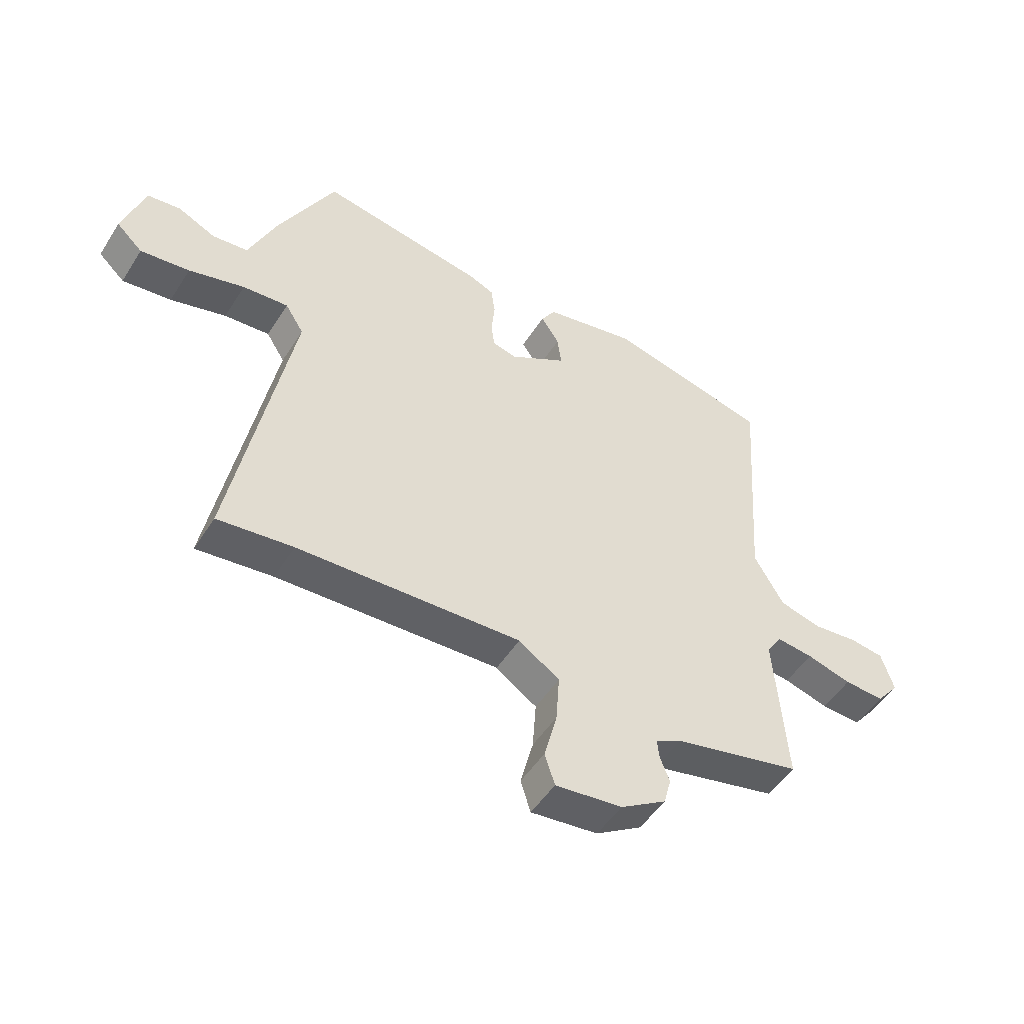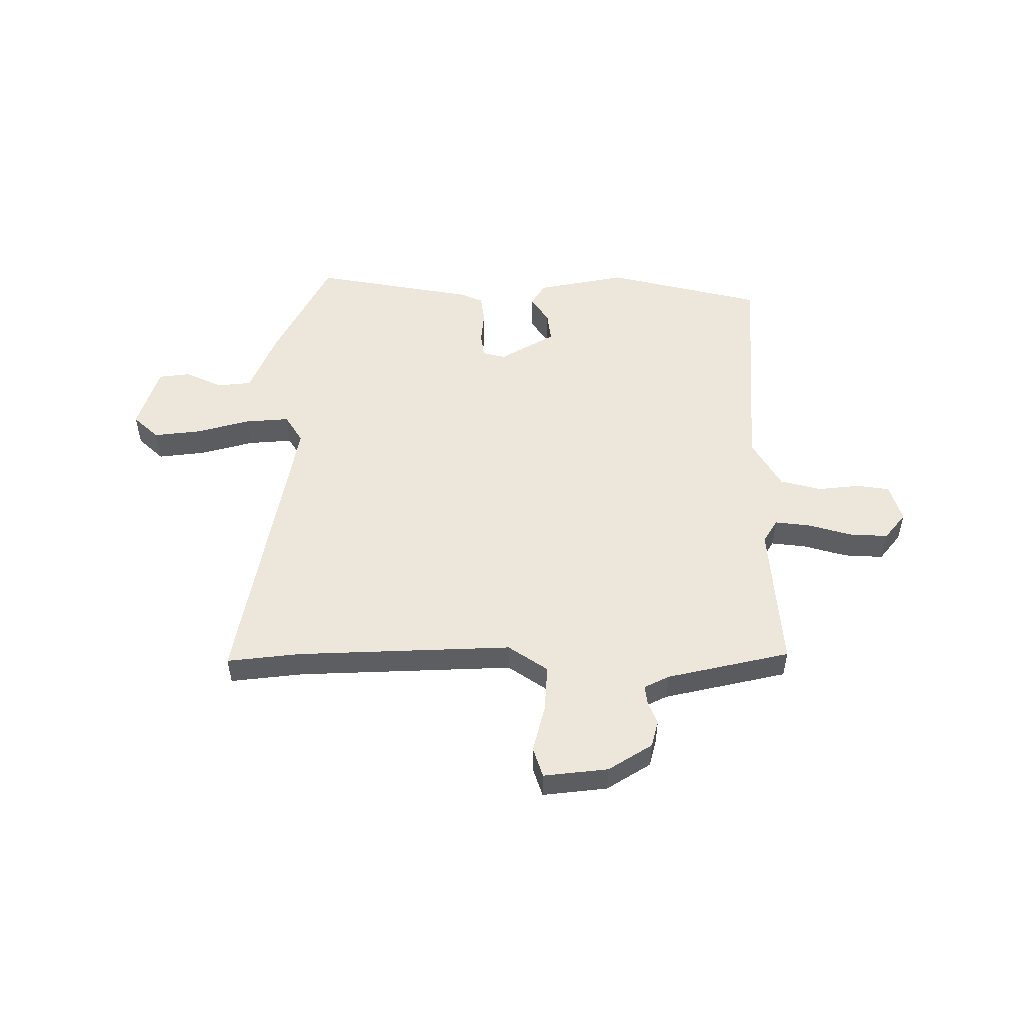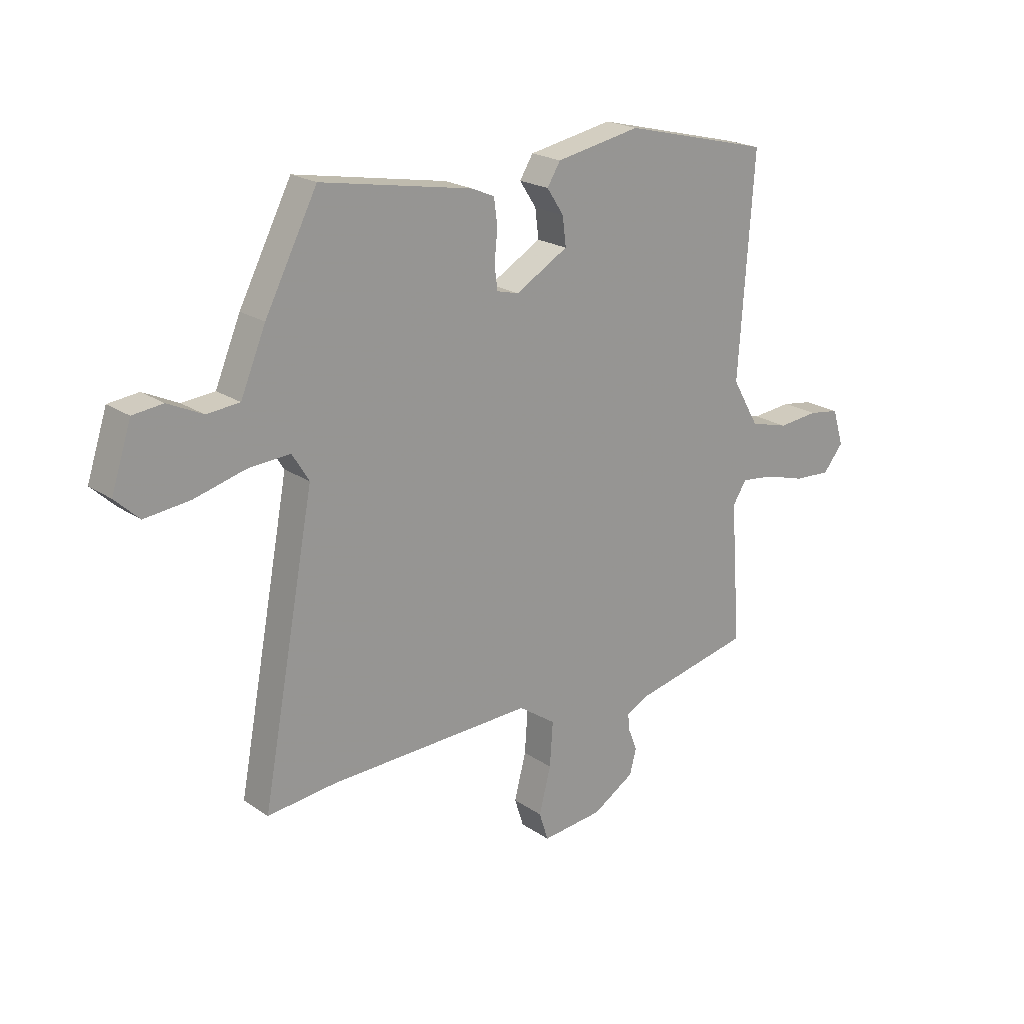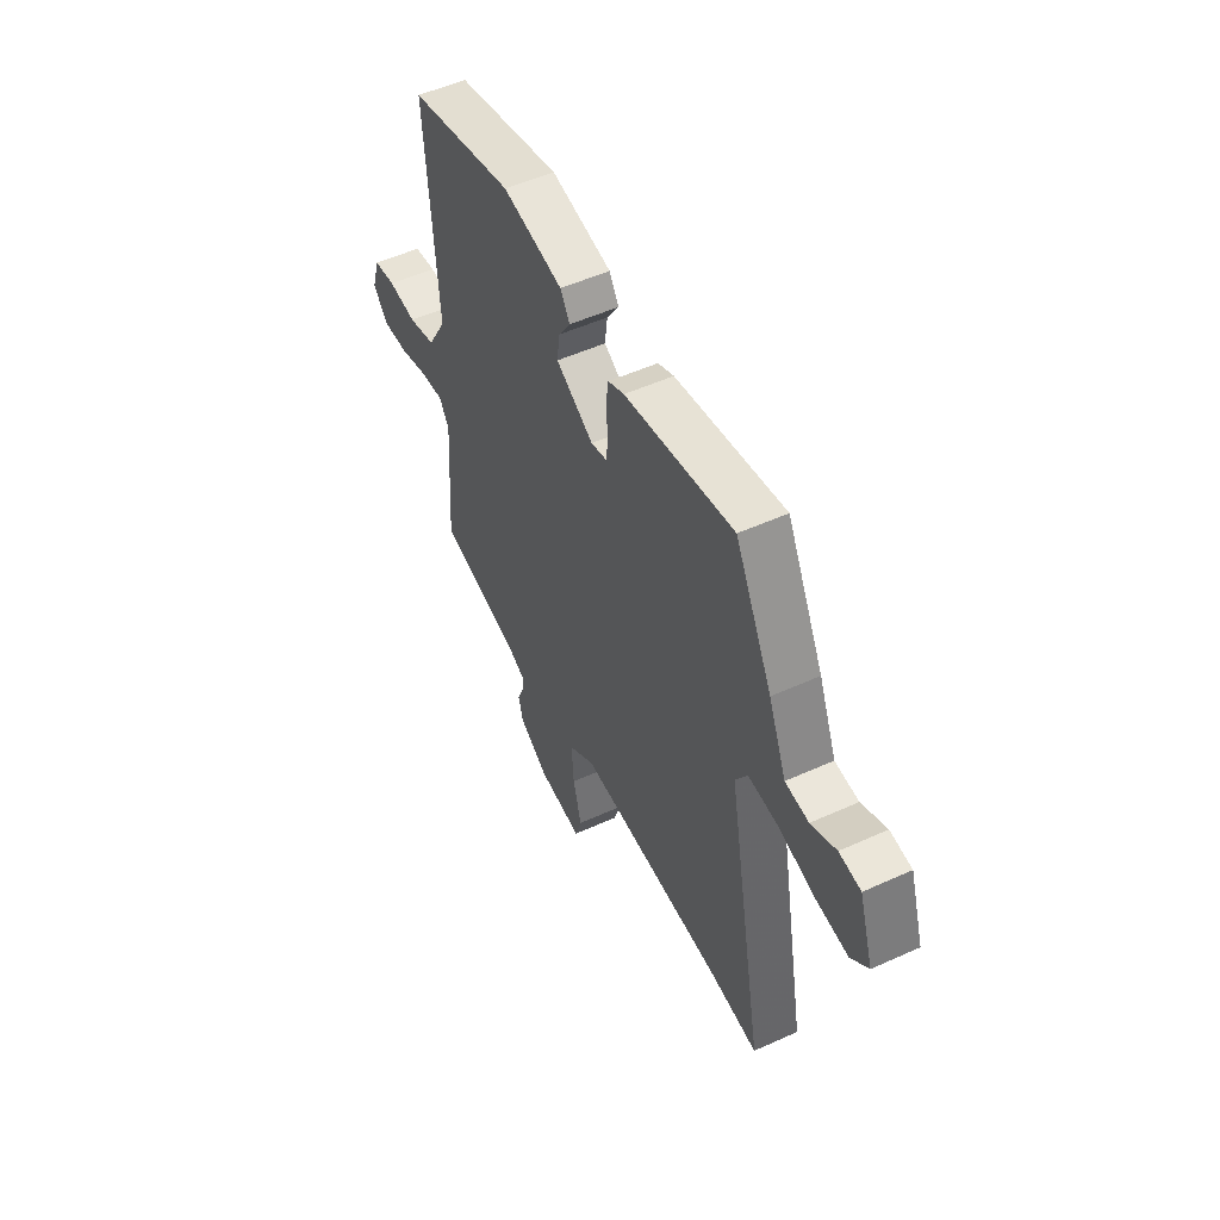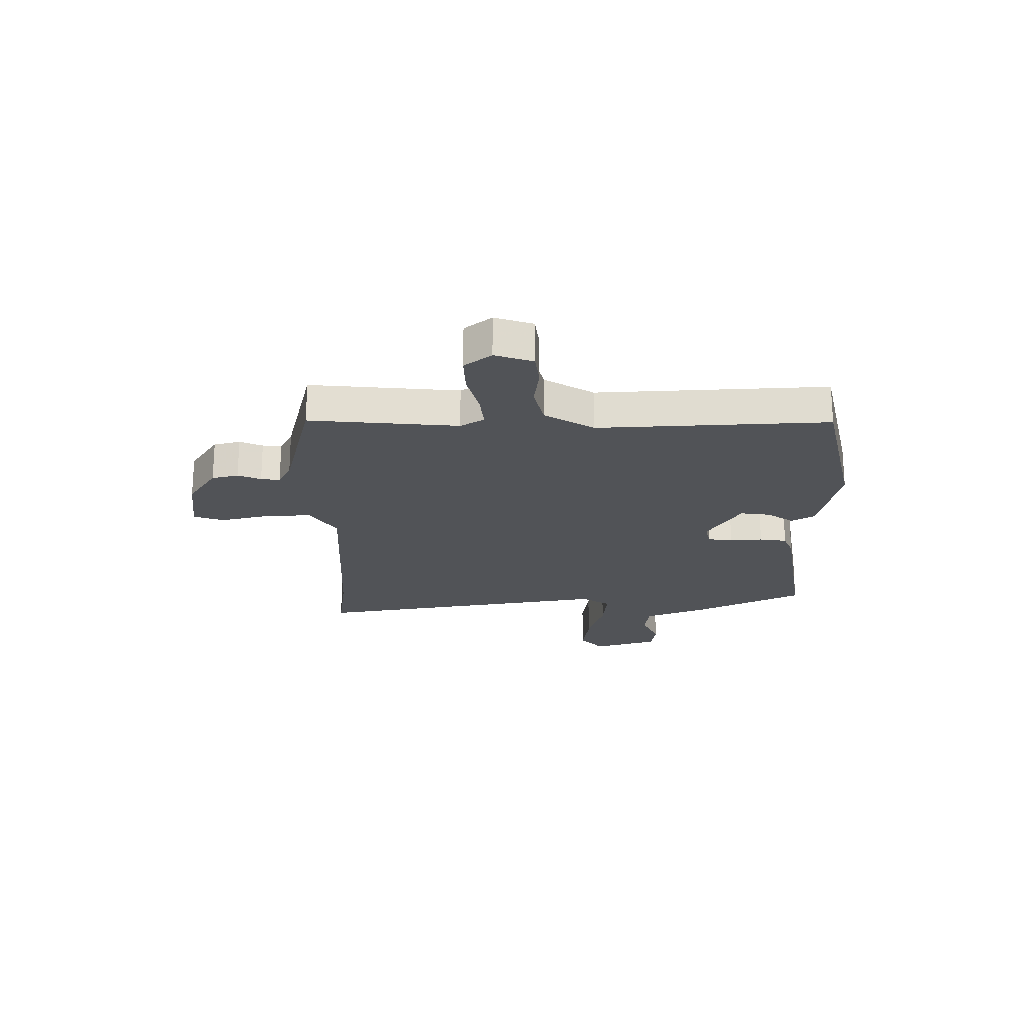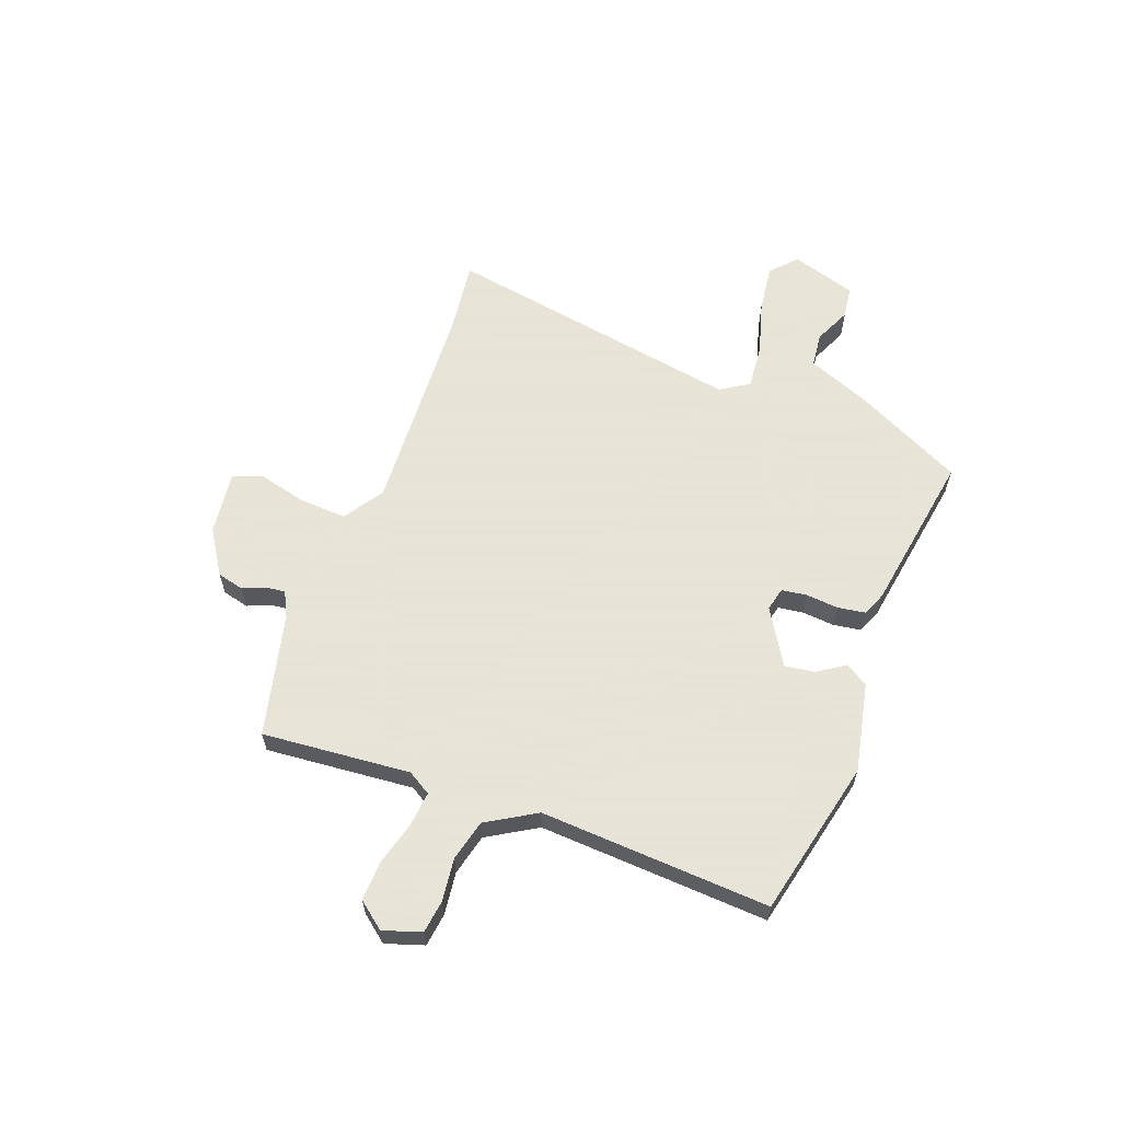
<metadata>
{"format":"obj","ext":"obj","renderer":"f3d","projection":"perspective","resolution":1024,"background":"white","views":[{"elev":-49.9,"azim":148.7,"up":"+Z"},{"elev":51.9,"azim":179.8,"up":"+Y"},{"elev":20.9,"azim":140.4,"up":"+Z"},{"elev":52.2,"azim":63.9,"up":"+Z"},{"elev":-21.7,"azim":-90.7,"up":"+Y"},{"elev":61.4,"azim":-70.4,"up":"+Y"}]}
</metadata>
<code>
v -0.486 0.07 -0.497
v -0.466 0.07 -0.222
v -0.493 0.07 -0.179
v -0.559 0.07 -0.187
v -0.639 0.07 -0.21
v -0.711 0.07 -0.214
v -0.751 0.07 -0.165
v -0.729 0.07 -0.094
v -0.668 0.07 -0.085
v -0.589 0.07 -0.093
v -0.513 0.07 -0.073
v -0.46 0.07 0.019
v -0.49 0.07 0.444
v -0.2 0.07 0.515
v -0.034 0.07 0.483
v -0.008 0.07 0.441
v -0.041 0.07 0.391
v -0.048 0.07 0.335
v 0.055 0.07 0.275
v 0.098 0.07 0.286
v 0.104 0.07 0.332
v 0.098 0.07 0.393
v 0.105 0.07 0.444
v 0.149 0.07 0.463
v 0.447 0.07 0.516
v 0.549 0.07 0.318
v 0.598 0.07 0.201
v 0.662 0.07 0.195
v 0.73 0.07 0.227
v 0.789 0.07 0.22
v 0.828 0.07 0.1
v 0.781 0.07 0.056
v 0.693 0.07 0.066
v 0.593 0.07 0.093
v 0.511 0.07 0.099
v 0.478 0.07 0.046
v 0.582 0.07 -0.509
v 0.447 0.07 -0.494
v 0.046 0.07 -0.48
v -0.027 0.07 -0.53
v -0.021 0.07 -0.617
v 0.002 0.07 -0.706
v -0.016 0.07 -0.762
v -0.136 0.07 -0.749
v -0.218 0.07 -0.698
v -0.231 0.07 -0.649
v -0.214 0.07 -0.606
v -0.21 0.07 -0.571
v -0.257 0.07 -0.548
v -0.486 0 -0.497
v -0.466 0 -0.222
v -0.493 0 -0.179
v -0.559 0 -0.187
v -0.639 0 -0.21
v -0.711 0 -0.214
v -0.751 0 -0.165
v -0.729 0 -0.094
v -0.668 0 -0.085
v -0.589 0 -0.093
v -0.513 0 -0.073
v -0.46 0 0.019
v -0.49 0 0.444
v -0.2 0 0.515
v -0.034 0 0.483
v -0.008 0 0.441
v -0.041 0 0.391
v -0.048 0 0.335
v 0.055 0 0.275
v 0.098 0 0.286
v 0.104 0 0.332
v 0.098 0 0.393
v 0.105 0 0.444
v 0.149 0 0.463
v 0.447 0 0.516
v 0.549 0 0.318
v 0.598 0 0.201
v 0.662 0 0.195
v 0.73 0 0.227
v 0.789 0 0.22
v 0.828 0 0.1
v 0.781 0 0.056
v 0.693 0 0.066
v 0.593 0 0.093
v 0.511 0 0.099
v 0.478 0 0.046
v 0.582 0 -0.509
v 0.447 0 -0.494
v 0.046 0 -0.48
v -0.027 0 -0.53
v -0.021 0 -0.617
v 0.002 0 -0.706
v -0.016 0 -0.762
v -0.136 0 -0.749
v -0.218 0 -0.698
v -0.231 0 -0.649
v -0.214 0 -0.606
v -0.21 0 -0.571
v -0.257 0 -0.548
f 45 46 47
f 44 45 47
f 43 44 47
f 42 43 47
f 41 42 47
f 40 41 47 48
f 39 40 48 49
f 36 37 38
f 36 38 39
f 49 1 2
f 39 49 2
f 36 39 2
f 35 36 2
f 32 33 34
f 31 32 34
f 30 31 34
f 29 30 34
f 28 29 34
f 27 28 34 35
f 26 27 35
f 25 26 35
f 24 25 35
f 23 24 35
f 22 23 35
f 21 22 35
f 15 16 17
f 14 15 17
f 13 14 17
f 12 13 17
f 11 12 17 18
f 8 9 10
f 7 8 10
f 6 7 10
f 5 6 10
f 4 5 10
f 3 4 10 11
f 11 18 19
f 3 11 19
f 2 3 19
f 20 21 35
f 2 19 20 35
f 96 95 94
f 96 94 93
f 96 93 92
f 96 92 91
f 96 91 90
f 97 96 90 89
f 98 97 89 88
f 87 86 85
f 88 87 85
f 51 50 98
f 51 98 88
f 51 88 85
f 51 85 84
f 83 82 81
f 83 81 80
f 83 80 79
f 83 79 78
f 83 78 77
f 84 83 77 76
f 84 76 75
f 84 75 74
f 84 74 73
f 84 73 72
f 84 72 71
f 84 71 70
f 66 65 64
f 66 64 63
f 66 63 62
f 66 62 61
f 67 66 61 60
f 59 58 57
f 59 57 56
f 59 56 55
f 59 55 54
f 59 54 53
f 60 59 53 52
f 68 67 60
f 68 60 52
f 68 52 51
f 84 70 69
f 84 69 68 51
f 1 50 51 2
f 2 51 52 3
f 3 52 53 4
f 4 53 54 5
f 5 54 55 6
f 6 55 56 7
f 7 56 57 8
f 8 57 58 9
f 9 58 59 10
f 10 59 60 11
f 11 60 61 12
f 12 61 62 13
f 13 62 63 14
f 14 63 64 15
f 15 64 65 16
f 16 65 66 17
f 17 66 67 18
f 18 67 68 19
f 19 68 69 20
f 20 69 70 21
f 21 70 71 22
f 22 71 72 23
f 23 72 73 24
f 24 73 74 25
f 25 74 75 26
f 26 75 76 27
f 27 76 77 28
f 28 77 78 29
f 29 78 79 30
f 30 79 80 31
f 31 80 81 32
f 32 81 82 33
f 33 82 83 34
f 34 83 84 35
f 35 84 85 36
f 36 85 86 37
f 37 86 87 38
f 38 87 88 39
f 39 88 89 40
f 40 89 90 41
f 41 90 91 42
f 42 91 92 43
f 43 92 93 44
f 44 93 94 45
f 45 94 95 46
f 46 95 96 47
f 47 96 97 48
f 48 97 98 49
f 49 98 50 1

</code>
